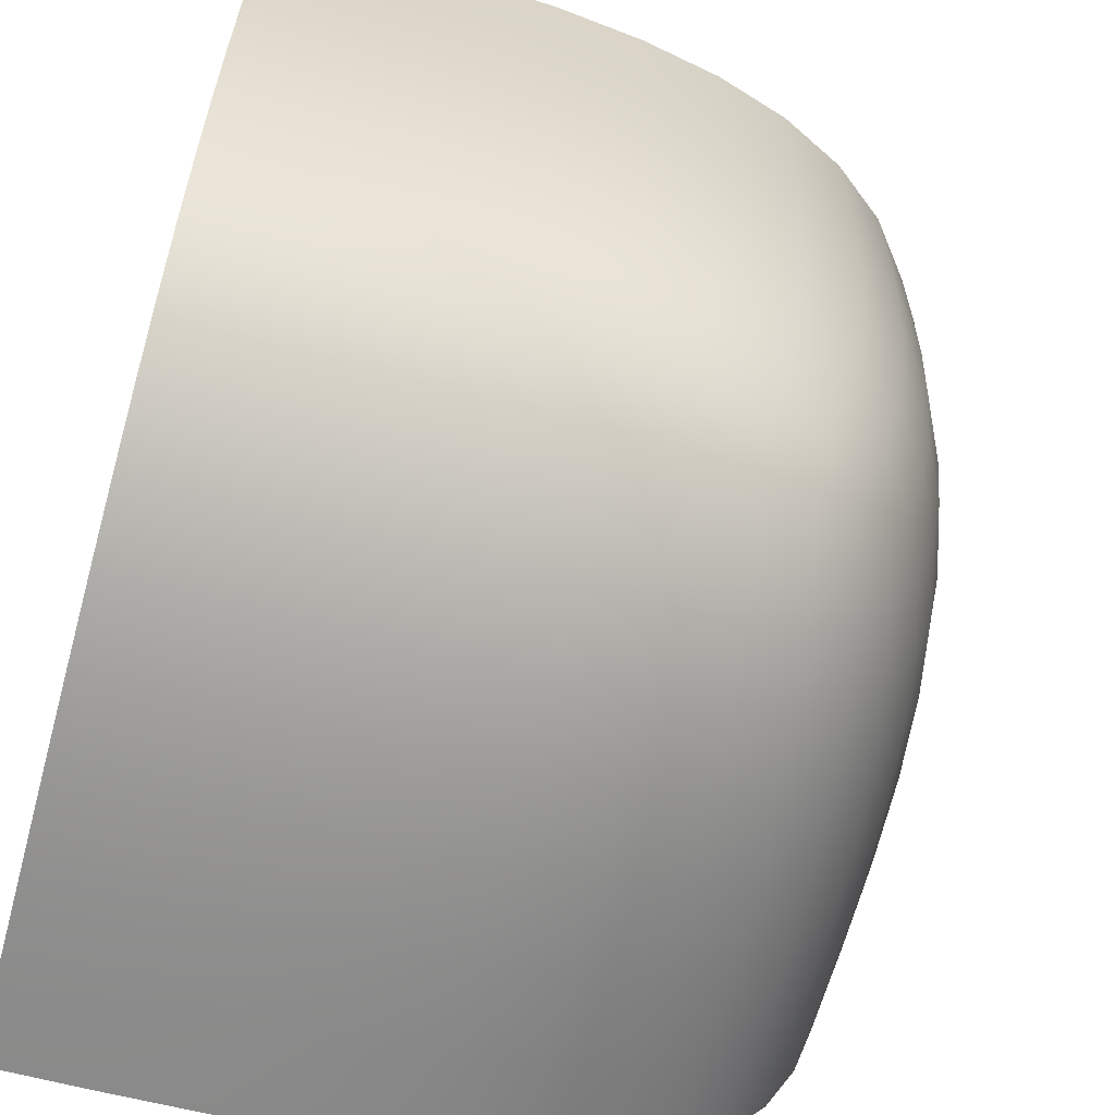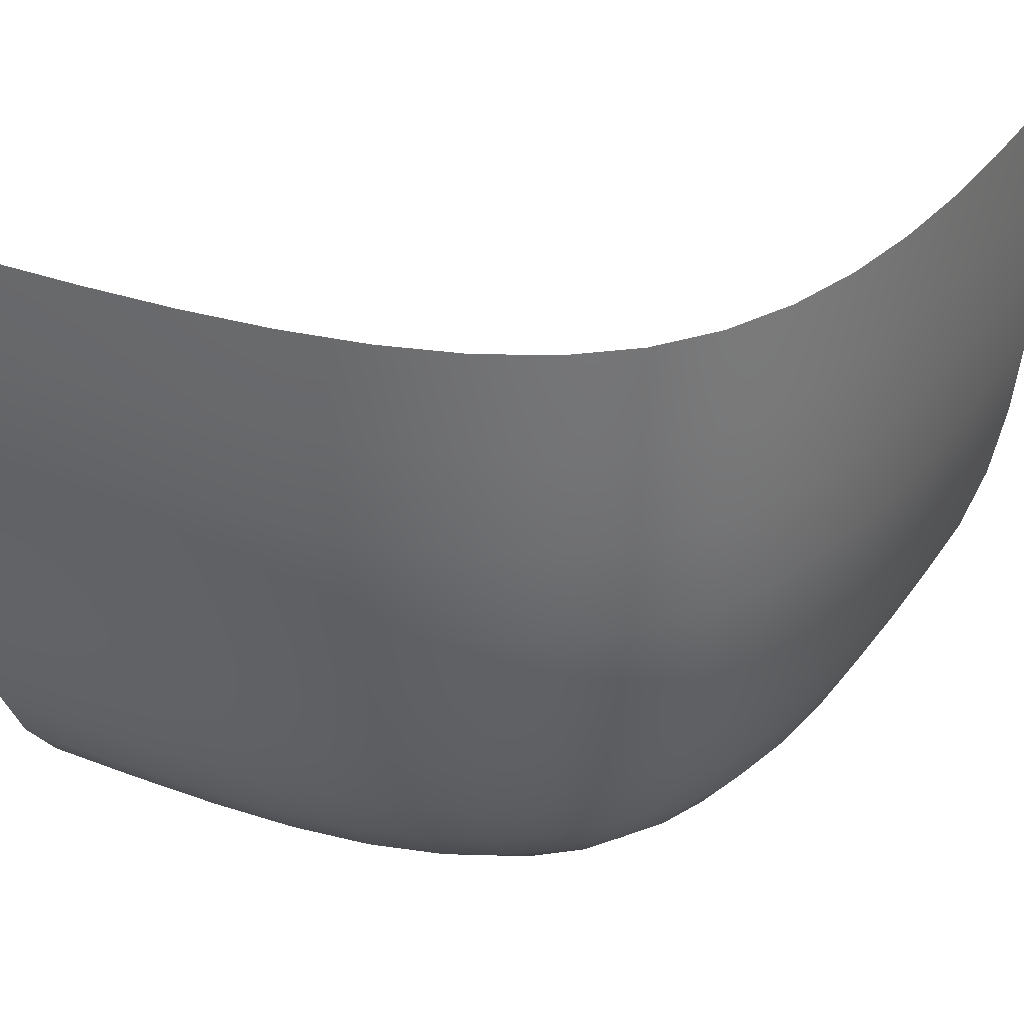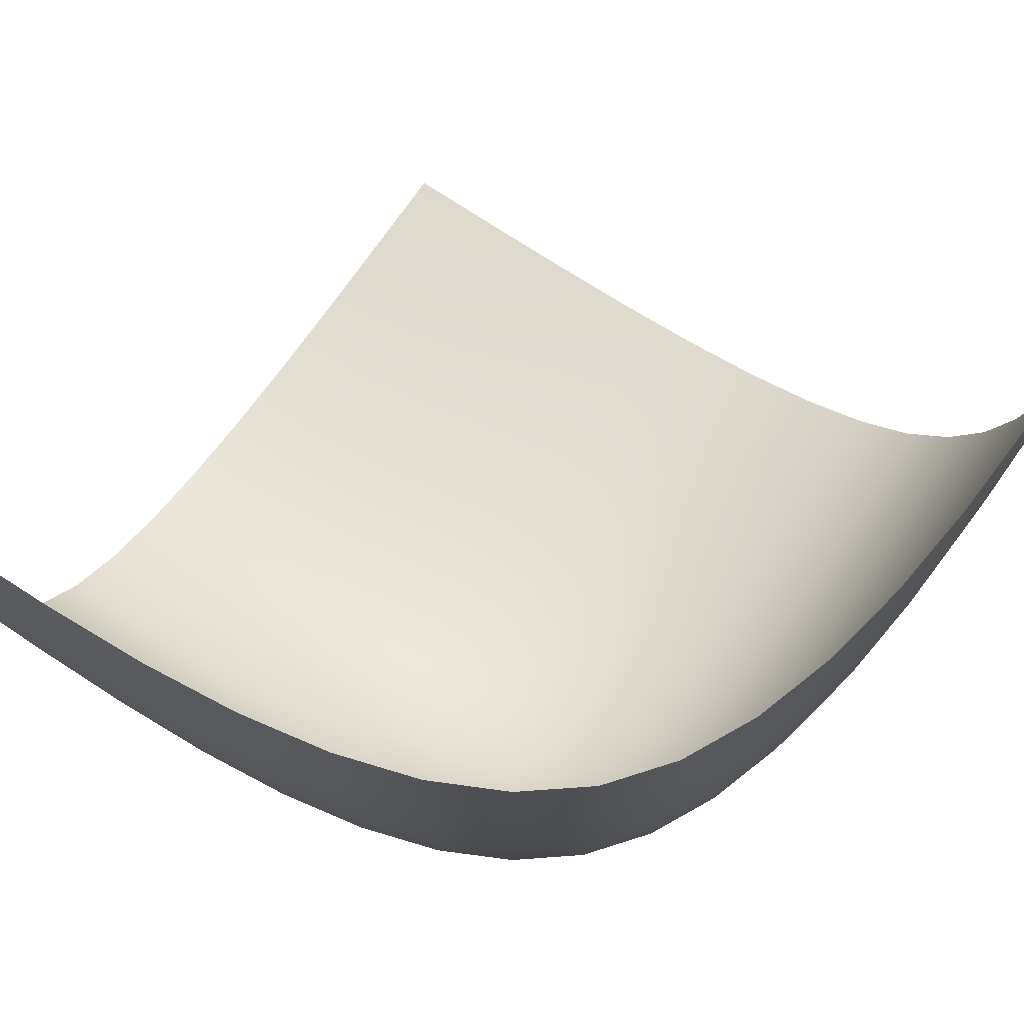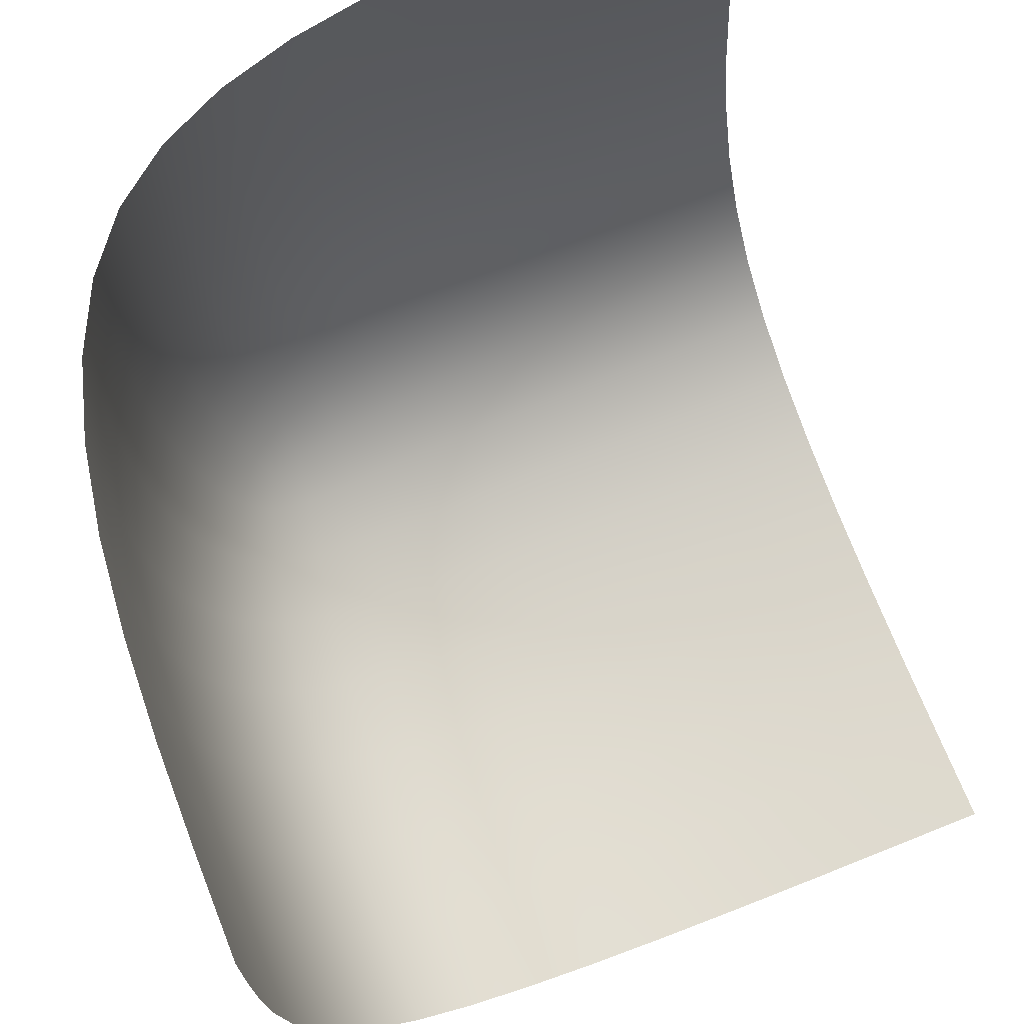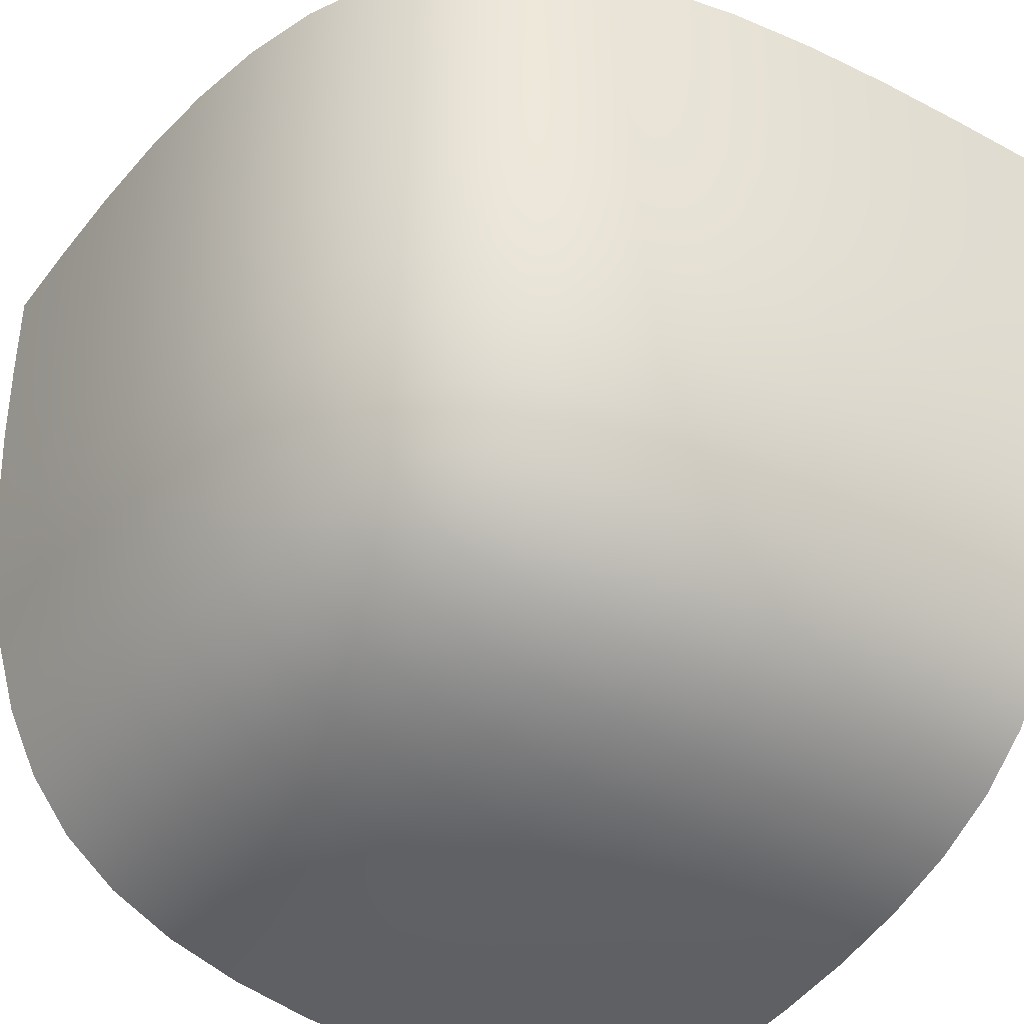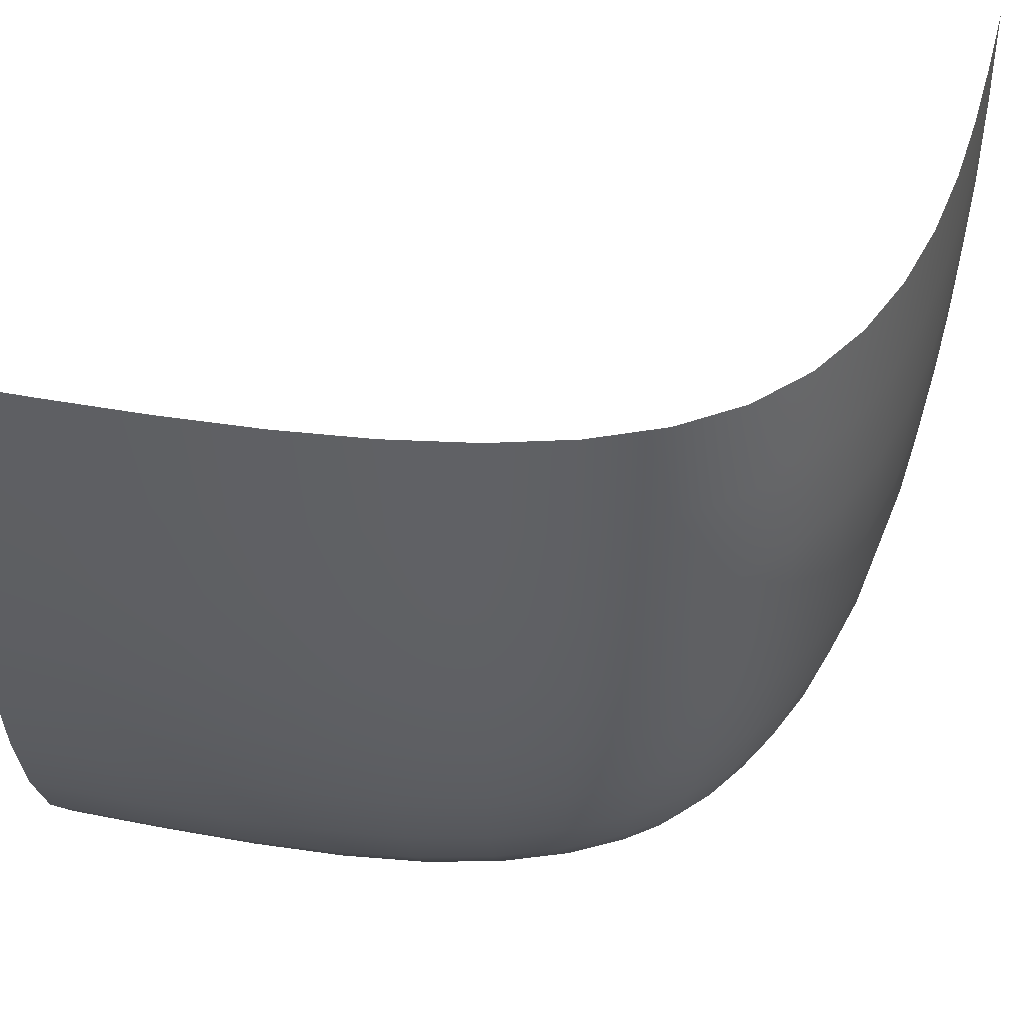
<metadata>
{"format":"obj","ext":"obj","renderer":"f3d","projection":"perspective","resolution":1024,"background":"white","views":[{"elev":-63.5,"azim":-105.3,"up":"+Z"},{"elev":33.6,"azim":-61.9,"up":"+Z"},{"elev":71.6,"azim":-145.9,"up":"+Y"},{"elev":71.1,"azim":-21.9,"up":"+Y"},{"elev":-40.0,"azim":-123.7,"up":"+Y"},{"elev":41.2,"azim":-166.0,"up":"+Y"}]}
</metadata>
<code>
o 1
v 0.25 0.25 0.25
v 1 0.1667 0.1667
v 0.1667 0.1667 1
v 1 -0 1
v -0 1 1
v 0.1667 1 0.1667
v 1 1 0
v 0.1669 0.1669 0.8755
v 0.1685 0.1685 0.754
v 0.1727 0.1727 0.6383
v 0.1809 0.1809 0.5316
v 0.1942 0.1942 0.4366
v 0.2117 0.2117 0.3556
v 0.2322 0.2322 0.2911
v 0.2911 0.2322 0.2322
v 0.3556 0.2117 0.2117
v 0.4366 0.1942 0.1942
v 0.5316 0.1809 0.1809
v 0.6383 0.1727 0.1727
v 0.754 0.1685 0.1685
v 0.8755 0.1669 0.1669
v 1 0.1117 0.2367
v 1 0.07031 0.3203
v 1 0.04069 0.4157
v 1 0.02083 0.5208
v 1 0.008789 0.6338
v 1 0.002604 0.7526
v 1 0.000325 0.8753
v 0.8753 0.000325 1
v 0.7526 0.002604 1
v 0.6338 0.008789 1
v 0.5208 0.02083 1
v 0.4157 0.04069 1
v 0.3203 0.07031 1
v 0.2367 0.1117 1
v 0.000325 0.8753 1
v 0.002604 0.7526 1
v 0.008789 0.6338 1
v 0.02083 0.5208 1
v 0.04069 0.4157 1
v 0.07031 0.3203 1
v 0.1117 0.2367 1
v 0.000325 1 0.8753
v 0.002604 1 0.7526
v 0.008789 1 0.6338
v 0.02083 1 0.5208
v 0.04069 1 0.4157
v 0.07031 1 0.3203
v 0.1117 1 0.2367
v 0.2367 1 0.1117
v 0.3203 1 0.07031
v 0.4157 1 0.04069
v 0.5208 1 0.02083
v 0.6338 1 0.008789
v 0.7526 1 0.002605
v 0.8753 1 0.000326
v 0.1669 0.8755 0.1669
v 0.1685 0.754 0.1685
v 0.1727 0.6383 0.1727
v 0.1809 0.5316 0.1809
v 0.1942 0.4366 0.1942
v 0.2117 0.3556 0.2117
v 0.2322 0.2911 0.2322
v 1 0.8753 0.000326
v 1 0.7526 0.002605
v 1 0.6338 0.008789
v 1 0.5208 0.02083
v 1 0.4157 0.04069
v 1 0.3203 0.07031
v 1 0.2367 0.1117
v 0.2844 0.1943 0.2844
v 0.3522 0.1656 0.2714
v 0.4349 0.1437 0.2584
v 0.5308 0.1282 0.248
v 0.638 0.1186 0.2415
v 0.7538 0.1137 0.2381
v 0.8755 0.1119 0.2368
v 0.2714 0.1656 0.3522
v 0.3445 0.131 0.3445
v 0.4306 0.1057 0.3359
v 0.5286 0.08849 0.3285
v 0.6371 0.07798 0.3238
v 0.7536 0.07258 0.3213
v 0.8754 0.0706 0.3204
v 0.2584 0.1437 0.4349
v 0.3359 0.1057 0.4306
v 0.4255 0.07841 0.4255
v 0.5259 0.06001 0.4209
v 0.6359 0.04884 0.4179
v 0.7532 0.0431 0.4163
v 0.8754 0.04099 0.4158
v 0.248 0.1282 0.5308
v 0.3285 0.08849 0.5286
v 0.4209 0.06001 0.5259
v 0.5235 0.0409 0.5235
v 0.6349 0.0293 0.522
v 0.7529 0.02334 0.5212
v 0.8754 0.02115 0.5209
v 0.2415 0.1186 0.638
v 0.3238 0.07798 0.6371
v 0.4179 0.04884 0.6359
v 0.522 0.0293 0.6349
v 0.6343 0.01744 0.6343
v 0.7527 0.01135 0.6339
v 0.8753 0.009109 0.6338
v 0.2381 0.1137 0.7538
v 0.3213 0.07258 0.7536
v 0.4163 0.0431 0.7532
v 0.5212 0.02334 0.7529
v 0.6339 0.01135 0.7527
v 0.7526 0.005196 0.7526
v 0.8753 0.002928 0.7526
v 0.2368 0.1119 0.8755
v 0.3204 0.0706 0.8754
v 0.4158 0.04099 0.8754
v 0.5209 0.02115 0.8754
v 0.6338 0.009109 0.8753
v 0.7526 0.002928 0.8753
v 0.8753 0.000651 0.8753
v 0.1943 0.2844 0.2844
v 0.1656 0.2714 0.3522
v 0.1437 0.2584 0.4349
v 0.1282 0.248 0.5308
v 0.1186 0.2415 0.638
v 0.1137 0.2381 0.7538
v 0.1119 0.2368 0.8755
v 0.1656 0.3522 0.2714
v 0.131 0.3445 0.3445
v 0.1057 0.3359 0.4306
v 0.08849 0.3285 0.5286
v 0.07798 0.3238 0.6371
v 0.07258 0.3213 0.7536
v 0.0706 0.3204 0.8754
v 0.1437 0.4349 0.2584
v 0.1057 0.4306 0.3359
v 0.07841 0.4255 0.4255
v 0.06001 0.4209 0.5259
v 0.04884 0.4179 0.6359
v 0.0431 0.4163 0.7532
v 0.04099 0.4158 0.8754
v 0.1282 0.5308 0.248
v 0.08849 0.5286 0.3285
v 0.06001 0.5259 0.4209
v 0.0409 0.5235 0.5235
v 0.0293 0.522 0.6349
v 0.02334 0.5212 0.7529
v 0.02115 0.5209 0.8754
v 0.1186 0.638 0.2415
v 0.07798 0.6371 0.3238
v 0.04884 0.6359 0.4179
v 0.0293 0.6349 0.522
v 0.01744 0.6343 0.6343
v 0.01135 0.6339 0.7527
v 0.009109 0.6338 0.8753
v 0.1137 0.7538 0.2381
v 0.07258 0.7536 0.3213
v 0.0431 0.7532 0.4163
v 0.02334 0.7529 0.5212
v 0.01135 0.7527 0.6339
v 0.005196 0.7526 0.7526
v 0.002928 0.7526 0.8753
v 0.1119 0.8755 0.2368
v 0.0706 0.8754 0.3204
v 0.04099 0.8754 0.4158
v 0.02115 0.8754 0.5209
v 0.009109 0.8753 0.6338
v 0.002928 0.8753 0.7526
v 0.000651 0.8753 0.8753
v 0.8755 0.2368 0.1119
v 0.7538 0.2381 0.1137
v 0.638 0.2415 0.1186
v 0.5308 0.248 0.1282
v 0.4349 0.2584 0.1437
v 0.3522 0.2714 0.1656
v 0.2844 0.2844 0.1943
v 0.8754 0.3204 0.0706
v 0.7536 0.3213 0.07258
v 0.6371 0.3238 0.07798
v 0.5286 0.3285 0.08849
v 0.4306 0.3359 0.1057
v 0.3445 0.3445 0.131
v 0.2714 0.3522 0.1656
v 0.8754 0.4158 0.04099
v 0.7532 0.4163 0.0431
v 0.6359 0.4179 0.04884
v 0.5259 0.4209 0.06001
v 0.4255 0.4255 0.07841
v 0.3359 0.4306 0.1057
v 0.2584 0.4349 0.1437
v 0.8754 0.5209 0.02115
v 0.7529 0.5212 0.02334
v 0.6349 0.522 0.0293
v 0.5235 0.5235 0.0409
v 0.4209 0.5259 0.06001
v 0.3285 0.5286 0.08849
v 0.248 0.5308 0.1282
v 0.8753 0.6338 0.00911
v 0.7527 0.6339 0.01135
v 0.6343 0.6343 0.01744
v 0.522 0.6349 0.0293
v 0.4179 0.6359 0.04884
v 0.3238 0.6371 0.07798
v 0.2415 0.638 0.1186
v 0.8753 0.7526 0.002929
v 0.7526 0.7526 0.005197
v 0.6339 0.7527 0.01135
v 0.5212 0.7529 0.02334
v 0.4163 0.7532 0.0431
v 0.3213 0.7536 0.07258
v 0.2381 0.7538 0.1137
v 0.8753 0.8753 0.000651
v 0.7526 0.8753 0.002929
v 0.6338 0.8753 0.00911
v 0.5209 0.8754 0.02115
v 0.4158 0.8754 0.04099
v 0.3204 0.8754 0.0706
v 0.2368 0.8755 0.1119
f 71 78 79 72
f 72 79 80 73
f 73 80 81 74
f 74 81 82 75
f 75 82 83 76
f 76 83 84 77
f 78 85 86 79
f 79 86 87 80
f 80 87 88 81
f 81 88 89 82
f 82 89 90 83
f 83 90 91 84
f 85 92 93 86
f 86 93 94 87
f 87 94 95 88
f 88 95 96 89
f 89 96 97 90
f 90 97 98 91
f 92 99 100 93
f 93 100 101 94
f 94 101 102 95
f 95 102 103 96
f 96 103 104 97
f 97 104 105 98
f 99 106 107 100
f 100 107 108 101
f 101 108 109 102
f 102 109 110 103
f 103 110 111 104
f 104 111 112 105
f 106 113 114 107
f 107 114 115 108
f 108 115 116 109
f 109 116 117 110
f 110 117 118 111
f 111 118 119 112
f 1 14 71 15
f 15 71 72 16
f 16 72 73 17
f 17 73 74 18
f 18 74 75 19
f 19 75 76 20
f 20 76 77 21
f 21 77 22 2
f 77 84 23 22
f 84 91 24 23
f 91 98 25 24
f 98 105 26 25
f 105 112 27 26
f 112 119 28 27
f 119 29 4 28
f 118 30 29 119
f 117 31 30 118
f 116 32 31 117
f 115 33 32 116
f 114 34 33 115
f 113 35 34 114
f 8 3 35 113
f 9 8 113 106
f 10 9 106 99
f 11 10 99 92
f 12 11 92 85
f 13 12 85 78
f 14 13 78 71
f 120 127 128 121
f 121 128 129 122
f 122 129 130 123
f 123 130 131 124
f 124 131 132 125
f 125 132 133 126
f 127 134 135 128
f 128 135 136 129
f 129 136 137 130
f 130 137 138 131
f 131 138 139 132
f 132 139 140 133
f 134 141 142 135
f 135 142 143 136
f 136 143 144 137
f 137 144 145 138
f 138 145 146 139
f 139 146 147 140
f 141 148 149 142
f 142 149 150 143
f 143 150 151 144
f 144 151 152 145
f 145 152 153 146
f 146 153 154 147
f 148 155 156 149
f 149 156 157 150
f 150 157 158 151
f 151 158 159 152
f 152 159 160 153
f 153 160 161 154
f 155 162 163 156
f 156 163 164 157
f 157 164 165 158
f 158 165 166 159
f 159 166 167 160
f 160 167 168 161
f 1 63 120 14
f 14 120 121 13
f 13 121 122 12
f 12 122 123 11
f 11 123 124 10
f 10 124 125 9
f 9 125 126 8
f 8 126 42 3
f 126 133 41 42
f 133 140 40 41
f 140 147 39 40
f 147 154 38 39
f 154 161 37 38
f 161 168 36 37
f 168 43 5 36
f 167 44 43 168
f 166 45 44 167
f 165 46 45 166
f 164 47 46 165
f 163 48 47 164
f 162 49 48 163
f 57 6 49 162
f 58 57 162 155
f 59 58 155 148
f 60 59 148 141
f 61 60 141 134
f 62 61 134 127
f 63 62 127 120
f 169 176 177 170
f 170 177 178 171
f 171 178 179 172
f 172 179 180 173
f 173 180 181 174
f 174 181 182 175
f 176 183 184 177
f 177 184 185 178
f 178 185 186 179
f 179 186 187 180
f 180 187 188 181
f 181 188 189 182
f 183 190 191 184
f 184 191 192 185
f 185 192 193 186
f 186 193 194 187
f 187 194 195 188
f 188 195 196 189
f 190 197 198 191
f 191 198 199 192
f 192 199 200 193
f 193 200 201 194
f 194 201 202 195
f 195 202 203 196
f 197 204 205 198
f 198 205 206 199
f 199 206 207 200
f 200 207 208 201
f 201 208 209 202
f 202 209 210 203
f 204 211 212 205
f 205 212 213 206
f 206 213 214 207
f 207 214 215 208
f 208 215 216 209
f 209 216 217 210
f 2 70 169 21
f 21 169 170 20
f 20 170 171 19
f 19 171 172 18
f 18 172 173 17
f 17 173 174 16
f 16 174 175 15
f 15 175 63 1
f 175 182 62 63
f 182 189 61 62
f 189 196 60 61
f 196 203 59 60
f 203 210 58 59
f 210 217 57 58
f 217 50 6 57
f 216 51 50 217
f 215 52 51 216
f 214 53 52 215
f 213 54 53 214
f 212 55 54 213
f 211 56 55 212
f 64 7 56 211
f 65 64 211 204
f 66 65 204 197
f 67 66 197 190
f 68 67 190 183
f 69 68 183 176
f 70 69 176 169

</code>
